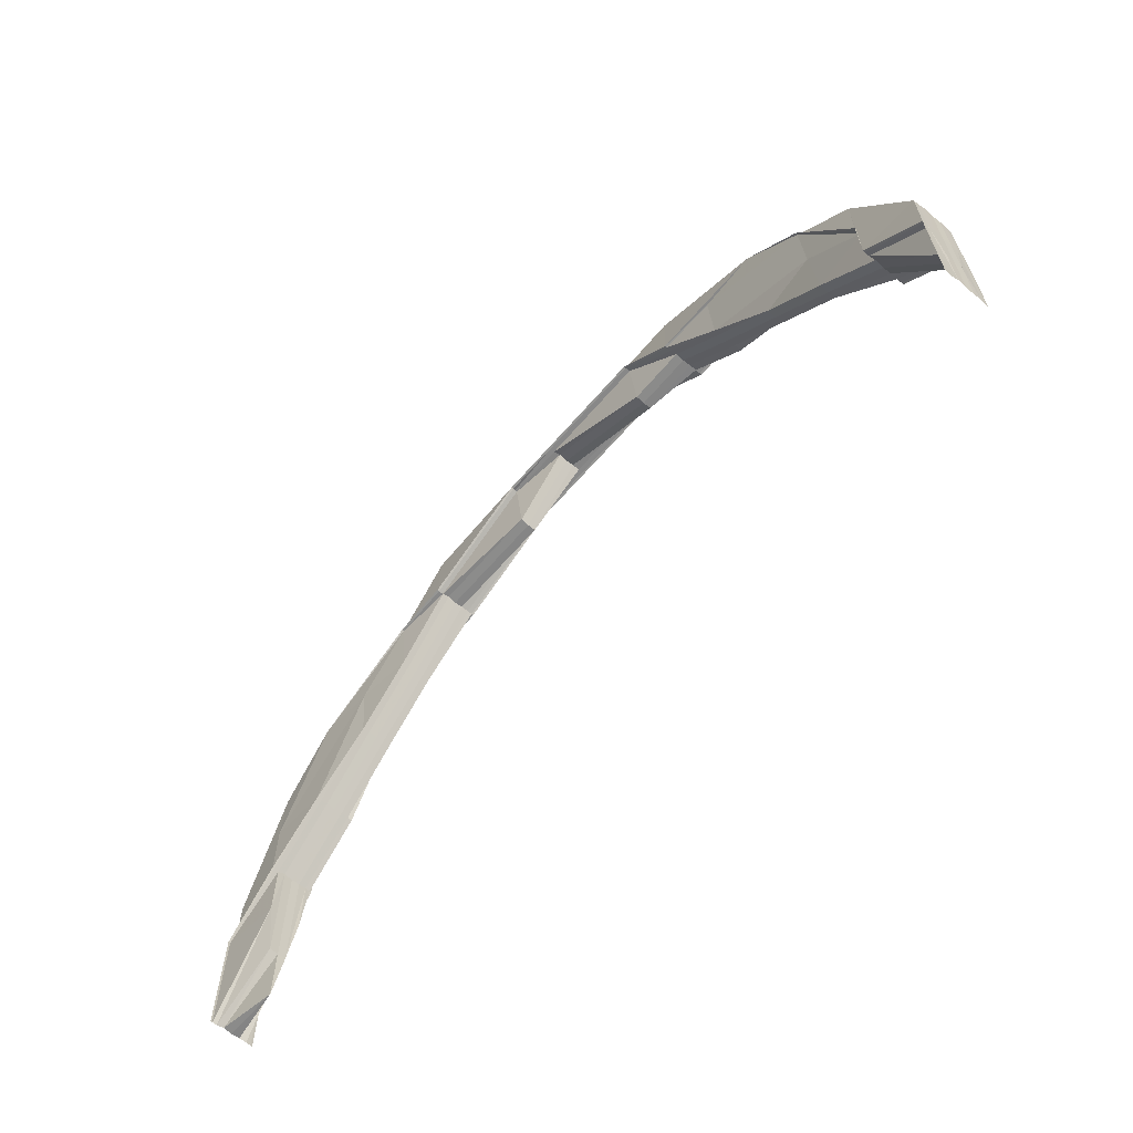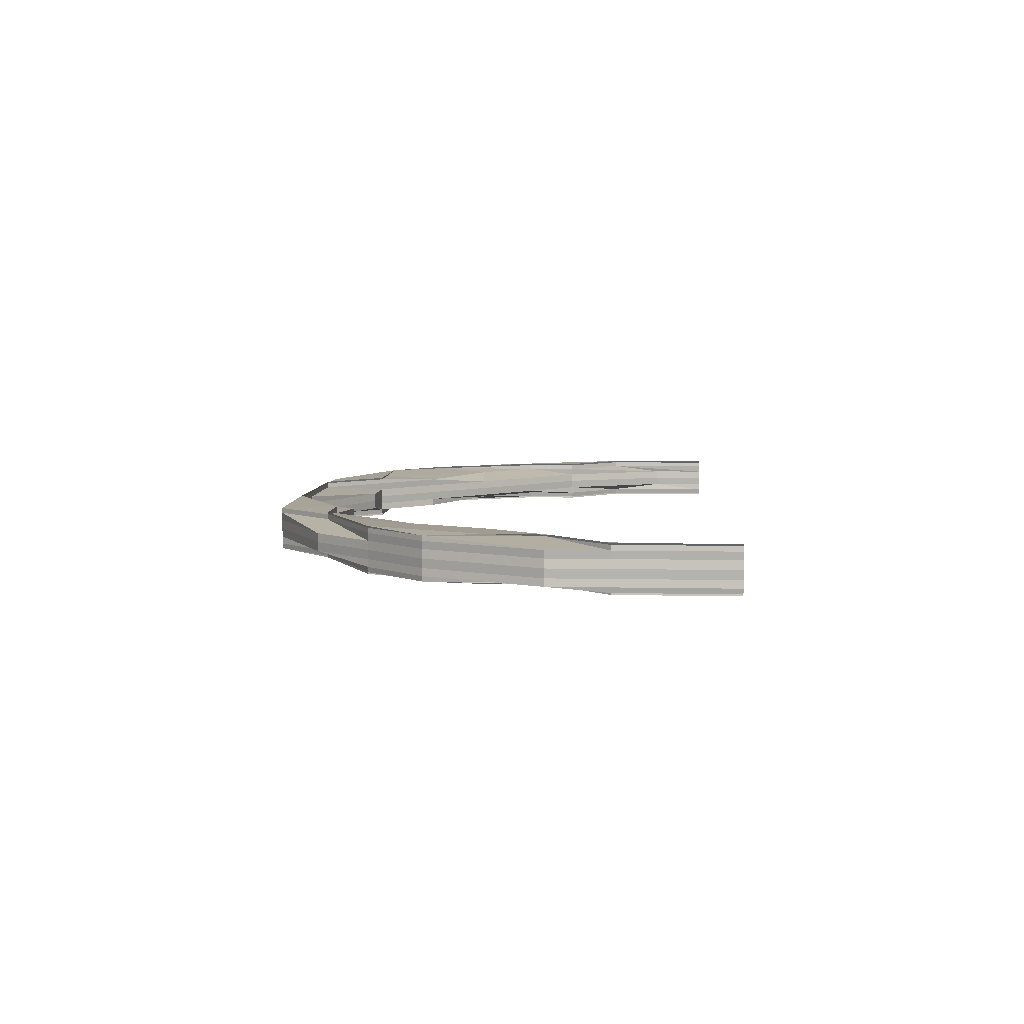
<metadata>
{"format":"obj","ext":"obj","renderer":"f3d","projection":"perspective","resolution":1024,"background":"white","views":[{"elev":-62.7,"azim":49.6,"up":"+Y"},{"elev":6.1,"azim":-86.4,"up":"+Z"}]}
</metadata>
<code>
o 18328
v 2175 1871 7.494
v 2175 1871 7.494
v 2175 1871 7.492
v 2175 1871 7.491
v 2175 1871 7.492
v 2175 1871 7.492
v 2175 1871 7.494
v 2175 1871 7.496
v 2175 1871 7.494
v 2175 1871 7.492
v 2175 1871 7.494
v 2175 1871 7.492
v 2175 1871 7.494
v 2175 1871 7.492
v 2175 1871 7.491
v 2175 1871 7.491
v 2175 1871 7.491
v 2175 1871 7.49
v 2175 1871 7.49
v 2175 1871 7.49
v 2175 1871 7.491
v 2175 1871 7.491
v 2175 1871 7.49
v 2175 1871 7.49
v 2175 1871 7.49
v 2175 1871 7.49
v 2175 1871 7.49
v 2175 1871 7.49
v 2175 1871 7.491
v 2175 1871 7.49
v 2175 1871 7.49
v 2175 1871 7.49
v 2175 1871 7.49
v 2175 1871 7.49
v 2175 1871 7.491
v 2175 1871 7.49
v 2175 1871 7.49
v 2175 1871 7.49
v 2175 1871 7.49
v 2175 1871 7.491
v 2175 1871 7.492
v 2175 1871 7.491
v 2175 1871 7.491
v 2175 1871 7.492
v 2175 1871 7.491
v 2175 1871 7.494
v 2175 1871 7.494
v 2175 1871 7.492
v 2175 1871 7.496
v 2175 1871 7.496
v 2175 1871 7.496
v 2175 1871 7.496
v 2175 1871 7.494
v 2175 1871 7.497
v 2175 1871 7.497
v 2175 1871 7.497
v 2175 1871 7.497
v 2175 1871 7.498
v 2175 1871 7.497
v 2175 1871 7.497
v 2175 1871 7.496
v 2175 1871 7.498
v 2175 1871 7.497
v 2175 1871 7.496
v 2175 1871 7.497
v 2175 1871 7.498
v 2175 1871 7.498
v 2175 1871 7.498
v 2175 1871 7.498
v 2175 1871 7.498
v 2175 1871 7.498
v 2175 1871 7.498
v 2175 1871 7.497
v 2175 1871 7.497
v 2175 1871 7.496
v 2175 1871 7.497
v 2175 1871 7.498
v 2175 1871 7.497
v 2175 1871 7.496
v 2175 1871 7.498
v 2175 1871 7.497
v 2175 1871 7.498
v 2175 1871 7.497
v 2175 1871 7.497
v 2175 1871 7.497
v 2175 1871 7.498
v 2175 1871 7.498
v 2175 1871 7.497
v 2175 1871 7.497
v 2175 1871 7.497
v 2175 1871 7.498
v 2175 1871 7.498
v 2175 1871 7.498
v 2175 1871 7.498
v 2175 1871 7.498
v 2175 1871 7.498
v 2175 1871 7.498
v 2175 1871 7.498
v 2175 1871 7.498
v 2175 1871 7.498
v 2175 1871 7.498
v 2175 1871 7.498
v 2175 1871 7.498
v 2175 1871 7.498
v 2175 1871 7.498
v 2175 1871 7.498
v 2175 1871 7.498
v 2175 1871 7.498
v 2175 1871 7.497
v 2175 1871 7.496
v 2175 1871 7.497
v 2175 1871 7.498
v 2175 1871 7.498
v 2175 1871 7.498
v 2175 1871 7.498
v 2175 1871 7.498
v 2175 1871 7.496
v 2175 1871 7.497
v 2175 1871 7.496
v 2175 1871 7.496
v 2175 1871 7.496
v 2175 1871 7.494
v 2175 1871 7.494
v 2175 1871 7.496
v 2175 1871 7.494
v 2175 1871 7.496
v 2175 1871 7.496
v 2175 1871 7.497
v 2175 1871 7.496
v 2175 1871 7.497
v 2175 1871 7.494
v 2175 1871 7.496
v 2175 1871 7.497
v 2175 1871 7.496
v 2175 1871 7.494
v 2175 1871 7.492
v 2175 1871 7.491
v 2175 1871 7.492
v 2175 1871 7.491
v 2175 1871 7.49
v 2175 1871 7.49
v 2175 1871 7.492
v 2175 1871 7.491
v 2175 1871 7.49
v 2175 1871 7.49
v 2175 1871 7.49
v 2175 1871 7.49
v 2175 1871 7.49
v 2175 1871 7.49
v 2175 1871 7.49
v 2175 1871 7.49
v 2175 1871 7.49
v 2175 1871 7.49
v 2175 1871 7.49
v 2175 1871 7.49
v 2175 1871 7.49
v 2175 1871 7.49
v 2175 1871 7.49
v 2175 1871 7.49
v 2175 1871 7.49
v 2175 1871 7.49
v 2175 1871 7.49
v 2175 1871 7.49
v 2175 1871 7.49
v 2175 1871 7.49
v 2175 1871 7.491
v 2175 1871 7.49
v 2175 1871 7.491
v 2175 1871 7.491
v 2175 1871 7.49
v 2175 1871 7.491
v 2175 1871 7.491
v 2175 1871 7.49
v 2175 1871 7.491
v 2175 1871 7.492
v 2175 1871 7.494
v 2175 1871 7.492
v 2175 1871 7.492
v 2175 1871 7.491
v 2175 1871 7.494
v 2175 1871 7.491
v 2175 1871 7.492
v 2175 1871 7.492
v 2176 1871 7.491
v 2175 1871 7.492
v 2176 1871 7.491
v 2175 1871 7.49
v 2175 1871 7.49
v 2176 1871 7.49
v 2176 1871 7.49
v 2175 1871 7.49
v 2176 1871 7.491
v 2176 1871 7.492
v 2176 1871 7.491
v 2176 1871 7.491
v 2176 1871 7.49
v 2176 1871 7.49
v 2176 1871 7.491
v 2176 1871 7.49
v 2176 1871 7.491
v 2176 1871 7.49
v 2176 1871 7.49
v 2176 1871 7.49
v 2176 1871 7.49
v 2176 1871 7.49
v 2176 1871 7.49
v 2176 1871 7.49
v 2176 1871 7.49
v 2176 1871 7.491
v 2176 1871 7.491
v 2176 1871 7.49
v 2176 1871 7.49
v 2176 1871 7.49
v 2176 1871 7.49
v 2176 1871 7.49
v 2176 1871 7.49
v 2176 1871 7.49
v 2176 1871 7.49
v 2176 1871 7.49
v 2176 1871 7.49
v 2176 1871 7.49
v 2176 1871 7.49
v 2176 1871 7.49
v 2176 1871 7.49
v 2176 1871 7.49
v 2176 1871 7.49
v 2176 1871 7.49
v 2176 1871 7.49
v 2176 1871 7.49
v 2176 1871 7.49
v 2176 1871 7.491
v 2176 1871 7.49
v 2176 1871 7.491
v 2176 1871 7.49
v 2176 1871 7.491
v 2176 1871 7.491
v 2176 1871 7.492
v 2176 1871 7.491
v 2176 1871 7.492
v 2176 1871 7.49
v 2176 1871 7.49
v 2176 1871 7.49
v 2176 1871 7.49
v 2176 1871 7.491
v 2176 1871 7.491
v 2176 1871 7.49
v 2176 1871 7.49
v 2176 1871 7.491
v 2176 1871 7.491
v 2176 1871 7.49
v 2176 1871 7.492
v 2176 1871 7.492
v 2176 1871 7.491
v 2176 1871 7.492
v 2176 1871 7.491
v 2176 1871 7.491
v 2176 1871 7.49
v 2176 1871 7.491
v 2176 1871 7.49
v 2176 1871 7.49
v 2176 1871 7.491
v 2176 1871 7.491
v 2176 1871 7.49
v 2176 1871 7.49
v 2176 1871 7.49
v 2176 1871 7.49
v 2176 1871 7.49
v 2176 1871 7.49
v 2176 1871 7.49
v 2176 1871 7.49
v 2176 1871 7.492
v 2176 1871 7.492
v 2176 1871 7.492
v 2176 1871 7.494
v 2176 1871 7.494
v 2176 1871 7.492
v 2176 1871 7.494
v 2176 1871 7.496
v 2176 1871 7.496
v 2176 1871 7.492
v 2176 1871 7.494
v 2176 1871 7.492
v 2176 1871 7.496
v 2176 1871 7.494
v 2176 1871 7.496
v 2176 1871 7.491
v 2175 1871 7.491
v 2176 1871 7.49
v 2176 1871 7.49
v 2175 1871 7.49
v 2175 1871 7.49
v 2175 1871 7.49
v 2175 1871 7.491
v 2175 1871 7.492
v 2176 1871 7.494
v 2175 1871 7.494
v 2175 1871 7.492
v 2176 1871 7.492
v 2176 1871 7.496
v 2176 1871 7.496
v 2175 1871 7.496
v 2176 1871 7.494
v 2176 1871 7.492
v 2176 1871 7.496
v 2175 1871 7.497
v 2176 1871 7.496
v 2176 1871 7.497
v 2176 1871 7.496
v 2176 1871 7.496
v 2176 1871 7.492
v 2175 1871 7.497
v 2176 1871 7.497
v 2175 1871 7.498
v 2175 1871 7.498
v 2176 1871 7.498
v 2176 1871 7.498
v 2175 1871 7.498
v 2176 1871 7.491
v 2176 1871 7.492
v 2176 1871 7.491
v 2176 1871 7.491
v 2176 1871 7.491
v 2176 1871 7.492
v 2176 1871 7.492
v 2176 1871 7.494
v 2176 1871 7.496
v 2176 1871 7.496
v 2176 1871 7.494
v 2176 1871 7.496
v 2176 1871 7.496
v 2176 1871 7.494
v 2176 1871 7.497
v 2176 1871 7.497
v 2176 1871 7.498
v 2176 1871 7.494
v 2176 1871 7.497
v 2176 1871 7.496
v 2176 1871 7.497
v 2176 1871 7.498
v 2176 1871 7.498
v 2176 1871 7.496
v 2176 1871 7.497
v 2176 1871 7.497
v 2176 1871 7.498
v 2176 1871 7.496
v 2176 1871 7.498
v 2176 1871 7.498
v 2176 1871 7.498
v 2176 1871 7.498
v 2176 1871 7.494
v 2176 1871 7.496
v 2176 1871 7.496
v 2176 1871 7.497
v 2176 1871 7.492
v 2176 1871 7.494
v 2176 1871 7.496
v 2176 1871 7.494
v 2176 1871 7.492
v 2176 1871 7.492
v 2176 1871 7.494
v 2176 1871 7.491
v 2176 1871 7.492
v 2176 1871 7.494
v 2176 1871 7.496
v 2176 1871 7.491
v 2176 1871 7.49
v 2176 1871 7.49
v 2176 1871 7.49
v 2176 1871 7.49
v 2176 1871 7.49
v 2176 1871 7.491
v 2176 1871 7.491
v 2176 1871 7.49
v 2176 1871 7.49
v 2176 1871 7.49
v 2176 1871 7.49
v 2176 1871 7.49
v 2176 1871 7.491
v 2176 1871 7.49
v 2176 1871 7.49
v 2175 1871 7.491
v 2175 1871 7.491
v 2175 1871 7.492
v 2175 1871 7.494
v 2175 1871 7.494
v 2175 1871 7.496
v 2175 1871 7.494
v 2175 1871 7.496
v 2175 1871 7.497
v 2175 1871 7.498
v 2175 1871 7.497
v 2175 1871 7.498
v 2175 1871 7.497
v 2175 1871 7.497
v 2175 1871 7.498
v 2175 1871 7.498
v 2175 1871 7.498
v 2175 1871 7.498
v 2175 1871 7.498
v 2175 1871 7.497
v 2175 1871 7.498
v 2175 1871 7.498
v 2175 1871 7.498
v 2175 1871 7.498
v 2175 1871 7.496
v 2175 1871 7.497
v 2175 1871 7.497
v 2175 1871 7.494
v 2175 1871 7.494
v 2175 1871 7.492
v 2175 1871 7.492
v 2175 1871 7.491
v 2175 1871 7.492
v 2175 1871 7.491
v 2175 1871 7.491
v 2175 1871 7.49
v 2175 1871 7.49
v 2175 1871 7.49
v 2175 1871 7.491
v 2175 1871 7.49
v 2175 1871 7.49
v 2175 1871 7.49
v 2175 1871 7.49
v 2175 1871 7.491
v 2175 1871 7.492
v 2175 1871 7.494
v 2175 1871 7.496
v 2175 1871 7.497
v 2175 1871 7.494
v 2175 1871 7.492
v 2175 1871 7.491
v 2175 1871 7.491
v 2175 1871 7.497
v 2175 1871 7.498
v 2175 1871 7.498
v 2175 1871 7.496
v 2175 1871 7.497
v 2175 1871 7.498
v 2175 1871 7.498
v 2175 1871 7.498
v 2175 1871 7.496
v 2175 1871 7.497
v 2175 1871 7.494
v 2175 1871 7.497
v 2175 1871 7.497
v 2175 1871 7.497
v 2175 1871 7.498
v 2175 1871 7.498
v 2175 1871 7.498
v 2175 1871 7.498
v 2175 1871 7.492
v 2175 1871 7.494
v 2175 1871 7.49
v 2175 1871 7.491
v 2175 1871 7.492
v 2175 1871 7.492
v 2175 1871 7.497
v 2175 1871 7.497
v 2175 1871 7.491
v 2175 1871 7.492
v 2175 1871 7.496
v 2175 1871 7.497
v 2175 1871 7.496
v 2175 1871 7.49
v 2175 1871 7.491
v 2175 1871 7.491
v 2175 1871 7.492
v 2175 1871 7.491
v 2175 1871 7.492
v 2175 1871 7.49
v 2175 1871 7.49
v 2175 1871 7.49
v 2175 1871 7.49
v 2175 1871 7.49
v 2175 1871 7.49
v 2175 1871 7.49
v 2175 1871 7.491
v 2175 1871 7.49
v 2175 1871 7.49
v 2175 1871 7.49
v 2175 1871 7.49
v 2175 1871 7.491
v 2175 1871 7.49
v 2175 1871 7.49
v 2175 1871 7.49
v 2175 1871 7.49
v 2175 1871 7.49
v 2175 1871 7.49
v 2175 1871 7.49
v 2175 1871 7.49
v 2175 1871 7.49
v 2175 1871 7.49
v 2175 1871 7.49
v 2175 1871 7.49
v 2175 1871 7.49
v 2175 1871 7.49
v 2175 1871 7.49
v 2175 1871 7.498
v 2175 1871 7.498
v 2175 1871 7.498
v 2175 1871 7.498
v 2175 1871 7.498
v 2175 1871 7.491
v 2175 1871 7.49
v 2175 1871 7.49
v 2175 1871 7.491
v 2175 1871 7.491
v 2175 1871 7.497
v 2175 1871 7.498
v 2175 1871 7.498
v 2175 1871 7.498
v 2175 1871 7.498
v 2175 1871 7.498
v 2175 1871 7.498
v 2175 1871 7.497
v 2175 1871 7.497
v 2175 1871 7.498
v 2175 1871 7.498
v 2175 1871 7.498
v 2175 1871 7.498
v 2175 1871 7.498
v 2175 1871 7.498
v 2175 1871 7.498
v 2175 1871 7.498
v 2175 1871 7.498
v 2175 1871 7.498
v 2175 1871 7.498
v 2175 1871 7.498
v 2175 1871 7.49
v 2175 1871 7.49
v 2175 1871 7.49
v 2175 1871 7.498
v 2176 1871 7.498
v 2175 1871 7.498
v 2175 1871 7.497
v 2176 1871 7.497
v 2175 1871 7.497
v 2176 1871 7.498
v 2175 1871 7.498
v 2176 1871 7.497
v 2176 1871 7.497
v 2176 1871 7.498
v 2176 1871 7.498
v 2176 1871 7.497
v 2176 1871 7.498
v 2176 1871 7.498
v 2176 1871 7.497
v 2176 1871 7.498
v 2176 1871 7.498
v 2176 1871 7.498
v 2176 1871 7.498
v 2176 1871 7.497
v 2176 1871 7.498
v 2176 1871 7.498
v 2176 1871 7.497
v 2176 1871 7.498
v 2176 1871 7.498
v 2176 1871 7.497
v 2176 1871 7.496
v 2176 1871 7.496
v 2176 1871 7.496
v 2176 1871 7.497
v 2176 1871 7.498
v 2176 1871 7.498
v 2176 1871 7.498
v 2176 1871 7.498
v 2176 1871 7.498
v 2176 1871 7.497
v 2176 1871 7.497
v 2176 1871 7.497
v 2176 1871 7.497
v 2176 1871 7.496
v 2176 1871 7.497
v 2176 1871 7.497
v 2176 1871 7.498
v 2176 1871 7.498
v 2176 1871 7.498
v 2176 1871 7.498
v 2176 1871 7.498
v 2176 1871 7.498
v 2176 1871 7.498
v 2176 1871 7.498
v 2176 1871 7.498
v 2176 1871 7.498
v 2176 1871 7.498
v 2176 1871 7.498
v 2176 1871 7.498
v 2176 1871 7.498
v 2176 1871 7.498
v 2176 1871 7.498
v 2176 1871 7.498
v 2176 1871 7.498
v 2176 1871 7.498
v 2176 1871 7.498
v 2176 1871 7.498
v 2176 1871 7.498
v 2176 1871 7.498
v 2176 1871 7.498
v 2176 1871 7.498
v 2176 1871 7.497
v 2176 1871 7.496
v 2176 1871 7.497
v 2176 1871 7.498
v 2176 1871 7.498
v 2176 1871 7.496
v 2176 1871 7.497
v 2176 1871 7.498
v 2176 1871 7.498
v 2176 1871 7.498
v 2176 1871 7.498
v 2176 1871 7.498
v 2176 1871 7.498
v 2176 1871 7.498
v 2176 1871 7.498
v 2176 1871 7.498
v 2176 1871 7.498
v 2176 1871 7.498
v 2176 1871 7.498
v 2176 1871 7.498
v 2176 1871 7.498
v 2176 1871 7.498
v 2176 1871 7.498
v 2176 1871 7.498
v 2176 1871 7.498
v 2176 1871 7.497
v 2176 1871 7.498
v 2176 1871 7.498
v 2176 1871 7.491
v 2176 1871 7.491
v 2176 1871 7.492
f 1 2 3
f 4 5 3
f 6 7 1
f 7 8 9
f 3 10 11
f 12 13 11
f 3 14 15
f 16 17 12
f 18 17 16
f 18 19 20
f 21 19 18
f 15 22 23
f 24 25 23
f 25 26 27
f 28 26 29
f 28 30 31
f 30 32 33
f 34 35 29
f 30 36 35
f 37 38 34
f 38 36 39
f 22 39 27
f 22 40 39
f 41 42 40
f 14 22 43
f 14 44 22
f 44 45 22
f 44 41 45
f 46 44 14
f 47 41 44
f 46 47 44
f 2 46 14
f 2 14 48
f 49 47 46
f 50 46 2
f 50 49 46
f 49 51 47
f 52 50 2
f 52 2 53
f 54 50 52
f 54 55 50
f 55 49 50
f 56 57 52
f 58 55 59
f 60 52 61
f 62 60 63
f 64 52 1
f 65 60 64
f 66 67 58
f 68 67 55
f 69 70 67
f 70 71 67
f 71 72 73
f 73 74 75
f 67 76 55
f 55 76 49
f 67 77 76
f 77 73 76
f 76 51 49
f 76 78 79
f 80 81 73
f 80 82 81
f 82 83 81
f 84 85 82
f 84 82 86
f 86 82 87
f 88 89 86
f 90 86 91
f 91 86 92
f 86 93 94
f 95 96 93
f 97 96 98
f 99 98 100
f 101 102 100
f 103 95 104
f 103 105 106
f 105 107 108
f 109 107 108
f 110 109 111
f 95 112 83
f 112 109 83
f 113 112 114
f 112 115 116
f 81 83 117
f 118 117 119
f 83 120 117
f 83 85 120
f 109 121 120
f 117 120 122
f 123 121 124
f 121 123 125
f 120 125 122
f 120 126 125
f 124 127 128
f 129 128 130
f 117 122 131
f 132 117 131
f 133 132 134
f 132 131 135
f 51 132 135
f 51 135 47
f 47 135 41
f 135 136 41
f 135 131 136
f 41 136 137
f 131 138 136
f 131 122 138
f 136 139 137
f 136 138 139
f 137 139 19
f 139 140 141
f 122 142 138
f 138 143 139
f 138 142 143
f 122 125 142
f 139 143 144
f 143 145 144
f 144 145 146
f 146 147 148
f 149 148 150
f 151 152 150
f 153 152 154
f 155 156 147
f 157 155 158
f 159 156 160
f 161 160 162
f 163 164 162
f 159 165 166
f 167 159 168
f 145 166 169
f 170 169 171
f 172 173 145
f 143 172 145
f 142 172 143
f 172 174 173
f 142 175 172
f 175 174 172
f 125 175 142
f 125 176 175
f 175 177 174
f 123 178 175
f 178 179 174
f 178 123 180
f 181 178 182
f 183 177 180
f 181 184 185
f 181 186 187
f 188 189 187
f 186 190 191
f 189 190 191
f 192 193 185
f 194 195 193
f 196 197 195
f 196 198 194
f 199 196 192
f 192 200 199
f 201 202 199
f 202 203 196
f 203 204 196
f 205 196 206
f 200 207 206
f 204 208 209
f 200 210 207
f 208 211 212
f 213 212 214
f 215 211 216
f 217 218 216
f 217 219 220
f 220 221 222
f 223 224 222
f 225 226 224
f 227 228 226
f 229 227 230
f 231 228 232
f 233 232 221
f 234 231 235
f 233 236 225
f 235 236 237
f 238 237 239
f 240 241 235
f 242 234 240
f 243 242 240
f 240 244 245
f 219 243 246
f 247 240 246
f 246 240 248
f 246 248 249
f 250 246 249
f 230 246 250
f 249 248 251
f 248 252 251
f 253 251 254
f 250 255 256
f 257 256 258
f 259 250 260
f 261 250 259
f 210 261 259
f 261 262 250
f 262 263 250
f 262 233 263
f 210 264 265
f 199 265 266
f 267 268 266
f 269 270 268
f 271 233 262
f 272 262 261
f 272 271 262
f 273 272 261
f 273 261 210
f 274 271 272
f 275 272 273
f 275 274 272
f 276 273 210
f 276 210 200
f 277 275 273
f 277 273 276
f 278 274 275
f 279 275 277
f 279 278 275
f 280 276 200
f 280 200 194
f 281 277 276
f 281 276 280
f 282 280 194
f 283 277 281
f 283 279 277
f 284 281 280
f 284 280 282
f 285 283 281
f 285 281 284
f 282 286 287
f 288 184 287
f 288 289 290
f 291 288 292
f 291 288 293
f 294 282 293
f 295 284 282
f 295 282 177
f 296 295 294
f 297 298 296
f 299 284 295
f 299 285 284
f 300 299 295
f 300 295 176
f 301 300 296
f 296 302 301
f 303 302 176
f 301 304 305
f 306 307 305
f 308 309 307
f 303 310 302
f 311 312 301
f 311 312 313
f 314 315 313
f 312 316 317
f 315 316 317
f 318 310 319
f 320 321 310
f 321 322 323
f 209 324 310
f 310 324 325
f 310 325 302
f 302 325 326
f 302 326 126
f 325 327 304
f 324 328 325
f 325 328 329
f 324 251 328
f 328 330 329
f 251 331 328
f 328 331 330
f 251 252 331
f 329 330 332
f 332 333 334
f 252 335 331
f 330 336 332
f 252 237 335
f 331 337 330
f 330 337 336
f 331 335 337
f 337 338 336
f 336 338 339
f 338 340 339
f 337 341 338
f 335 341 337
f 341 342 338
f 338 343 344
f 341 345 343
f 346 344 347
f 348 349 347
f 335 350 341
f 237 350 335
f 350 351 341
f 351 352 353
f 237 354 350
f 350 355 351
f 354 355 350
f 355 356 351
f 236 354 237
f 355 357 356
f 354 358 355
f 359 358 236
f 359 236 233
f 271 359 233
f 360 357 359
f 360 359 271
f 274 360 271
f 231 361 354
f 361 362 354
f 363 362 359
f 362 363 355
f 363 364 356
f 364 363 360
f 365 361 366
f 367 368 366
f 361 369 370
f 368 369 370
f 362 371 372
f 373 371 372
f 373 374 375
f 376 373 377
f 376 373 378
f 376 379 380
f 381 382 383
f 384 385 386
f 387 388 64
f 64 388 65
f 65 389 390
f 391 392 390
f 393 394 392
f 395 396 392
f 397 395 398
f 399 396 400
f 401 399 65
f 401 399 402
f 399 403 404
f 405 406 389
f 388 405 407
f 388 407 63
f 408 405 388
f 409 408 388
f 410 408 409
f 411 410 409
f 17 410 411
f 17 412 410
f 158 412 17
f 412 413 410
f 410 413 408
f 414 415 413
f 416 417 17
f 417 418 419
f 420 416 421
f 416 422 423
f 415 424 425
f 168 425 413
f 413 425 426
f 413 426 408
f 408 426 405
f 426 427 405
f 405 427 428
f 425 429 426
f 426 429 427
f 425 430 429
f 431 430 425
f 431 432 430
f 427 433 428
f 428 433 434
f 433 435 434
f 427 436 433
f 429 436 427
f 433 437 435
f 436 437 433
f 437 438 435
f 435 438 439
f 438 440 439
f 436 441 437
f 442 77 438
f 429 443 436
f 443 441 436
f 430 443 429
f 444 445 438
f 445 446 447
f 438 447 448
f 449 448 450
f 430 451 443
f 432 451 430
f 451 452 443
f 443 452 441
f 453 432 454
f 455 456 452
f 441 457 458
f 432 459 460
f 452 461 441
f 441 461 442
f 461 462 457
f 461 463 462
f 452 180 461
f 183 180 452
f 180 124 461
f 180 176 124
f 464 465 459
f 466 465 467
f 468 467 469
f 464 470 471
f 472 464 473
f 472 474 475
f 476 464 477
f 478 477 432
f 479 478 432
f 480 476 479
f 481 480 479
f 174 482 478
f 483 481 484
f 483 485 486
f 484 487 488
f 174 489 487
f 490 491 488
f 492 493 491
f 179 494 489
f 495 494 489
f 496 495 497
f 498 499 500
f 499 501 502
f 503 504 505
f 506 507 504
f 508 509 510
f 511 512 509
f 513 511 514
f 514 515 516
f 517 512 515
f 514 518 519
f 520 521 519
f 522 517 523
f 517 524 525
f 526 527 528
f 529 530 531
f 532 533 534
f 532 533 535
f 533 536 537
f 533 538 539
f 540 300 126
f 540 541 300
f 542 541 540
f 541 299 300
f 542 543 541
f 541 544 299
f 543 544 541
f 544 285 299
f 545 543 546
f 543 340 544
f 340 547 544
f 544 547 285
f 547 283 285
f 548 549 543
f 549 550 543
f 550 551 547
f 547 552 283
f 551 553 552
f 554 552 547
f 552 279 283
f 552 555 279
f 556 555 552
f 556 557 555
f 555 278 279
f 555 558 278
f 558 559 278
f 278 559 274
f 559 360 274
f 559 560 360
f 561 560 562
f 563 564 562
f 563 564 565
f 564 566 567
f 564 568 569
f 364 568 569
f 570 364 559
f 571 570 559
f 572 571 573
f 574 570 575
f 570 576 577
f 578 576 577
f 579 578 575
f 579 580 581
f 580 571 555
f 571 580 582
f 580 583 584
f 585 583 586
f 587 586 588
f 589 590 588
f 582 584 591
f 589 592 593
f 594 595 593
f 582 557 596
f 597 591 598
f 597 582 599
f 600 582 597
f 600 558 582
f 342 600 597
f 601 600 602
f 602 597 603
f 603 597 604
f 605 332 606
f 606 332 607
f 608 609 606
f 332 610 611
f 607 610 612
f 610 613 614
f 615 616 613
f 617 615 618
f 619 616 620
f 621 620 622
f 623 624 622
f 625 626 627
f 628 629 630

</code>
